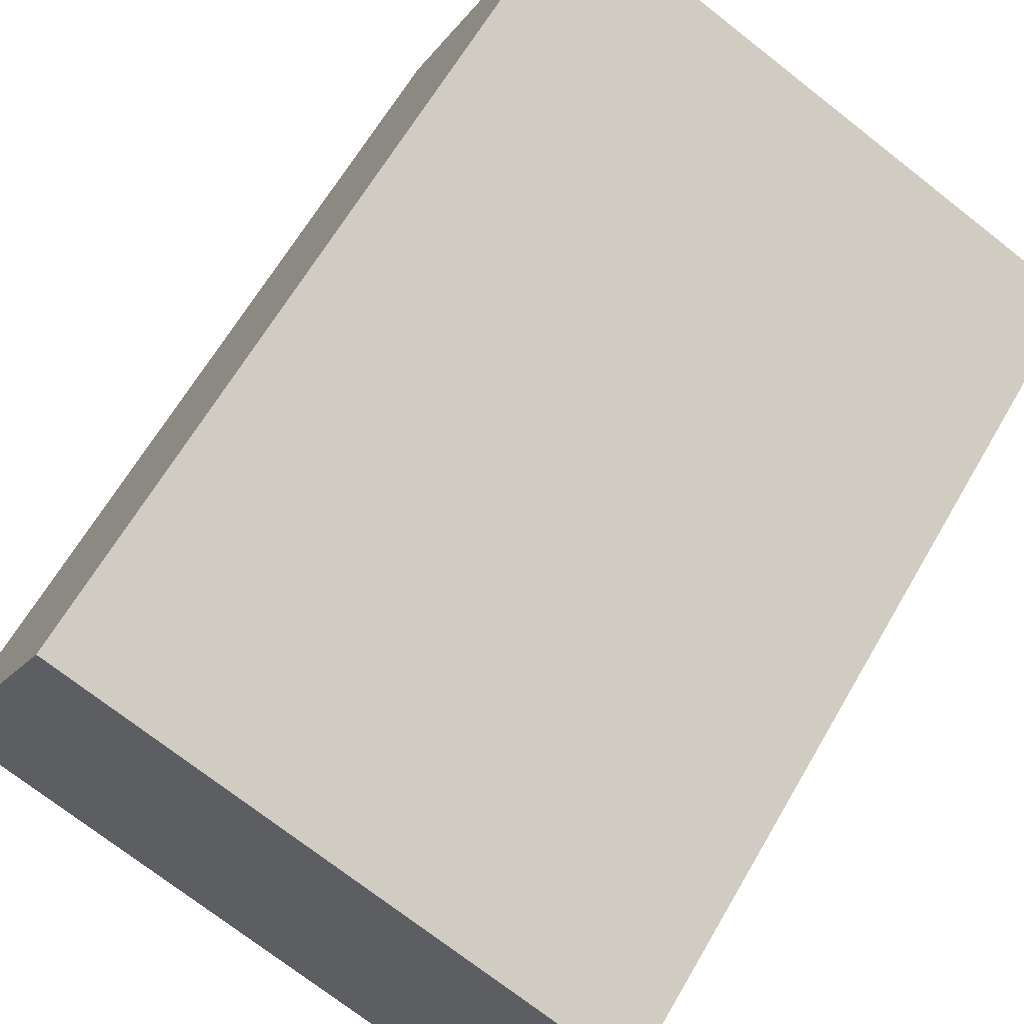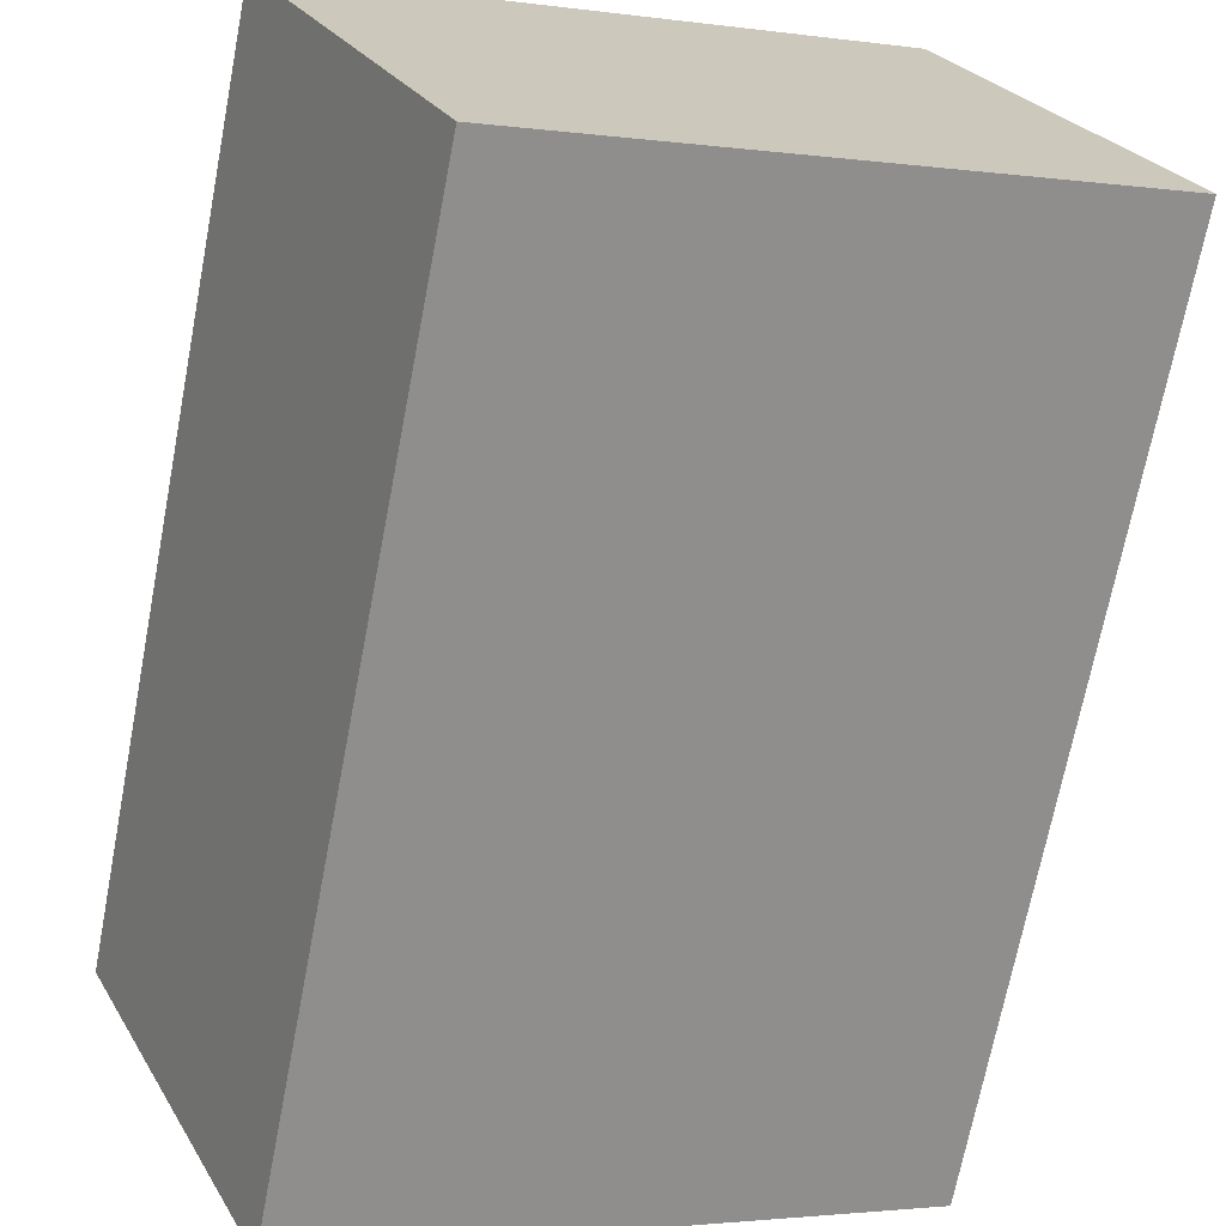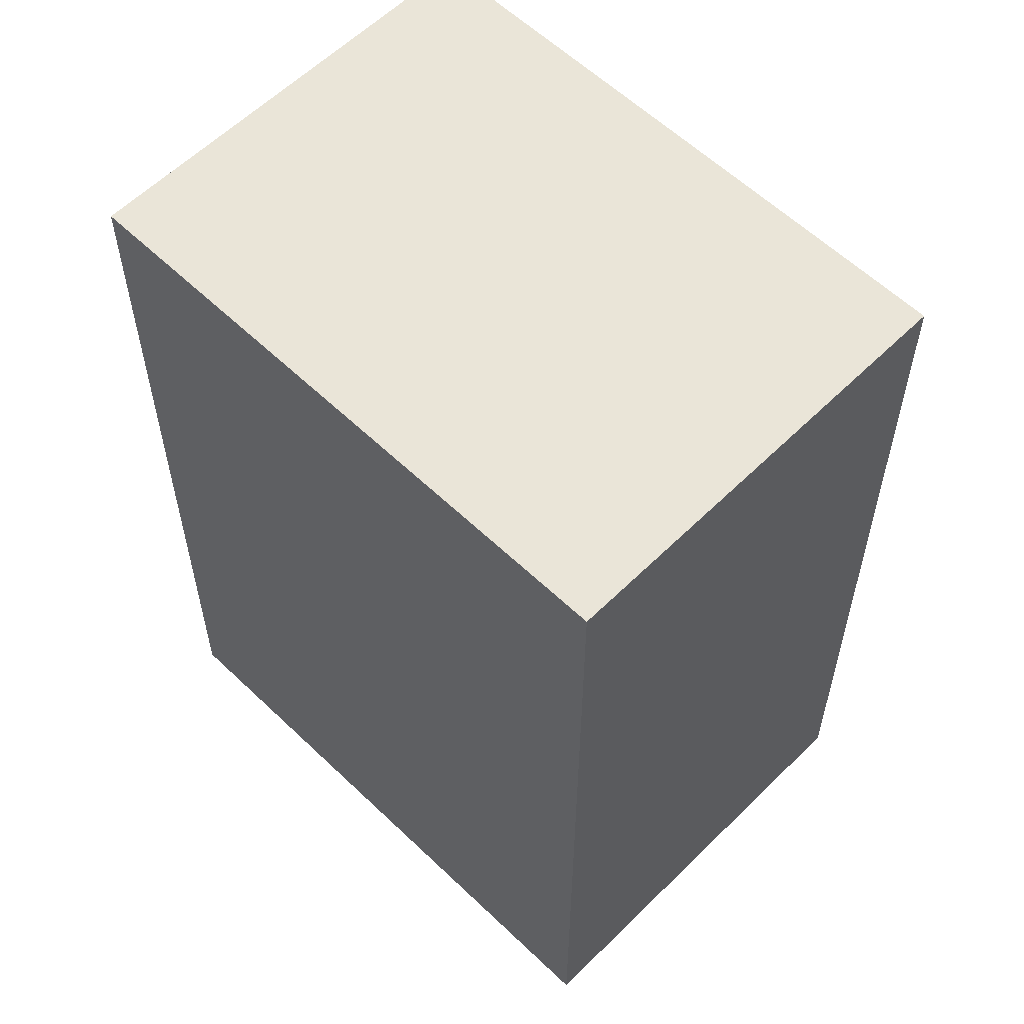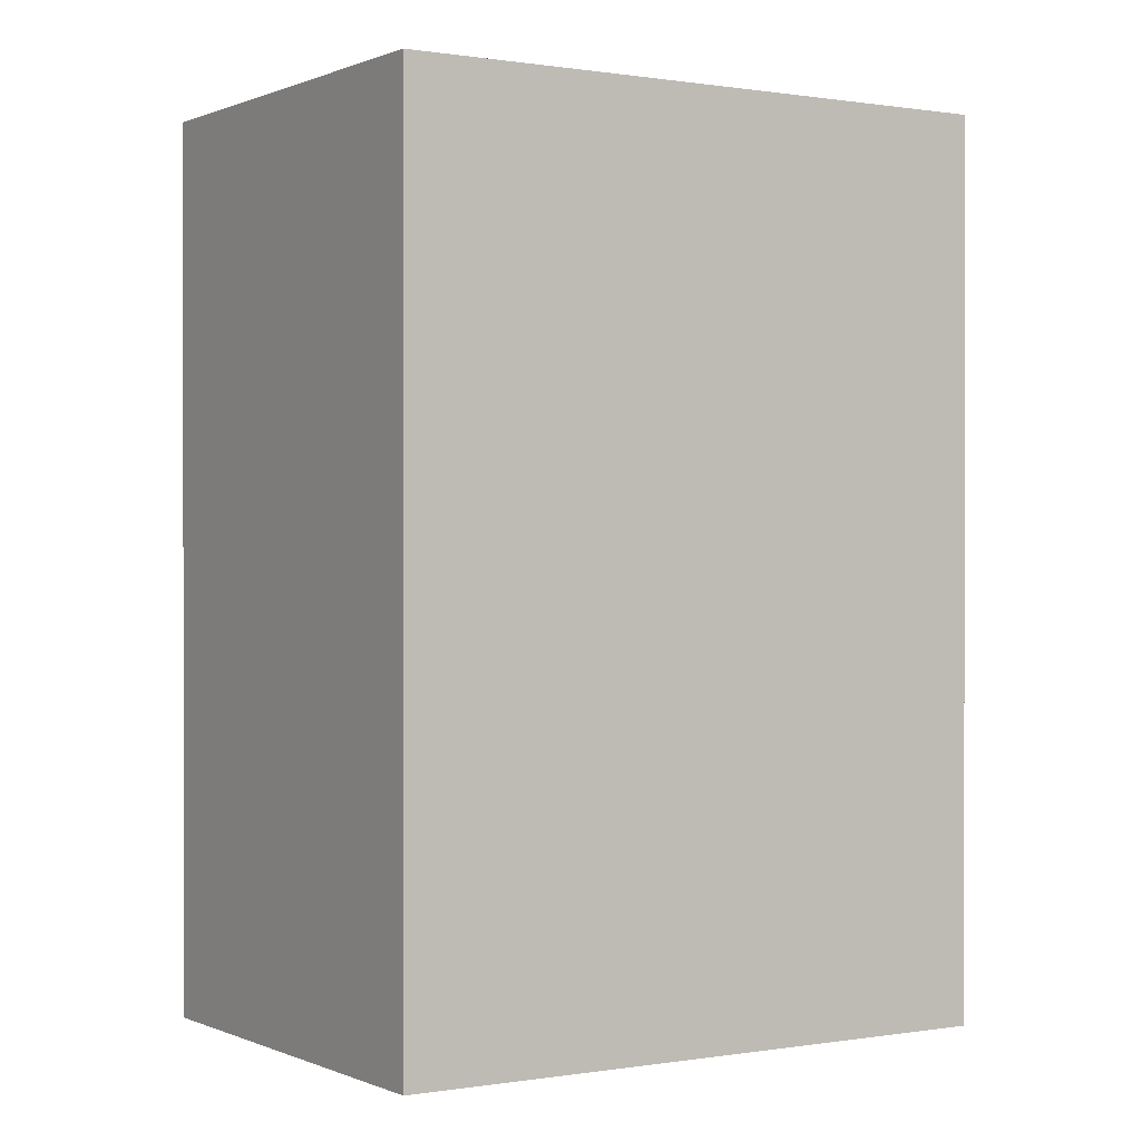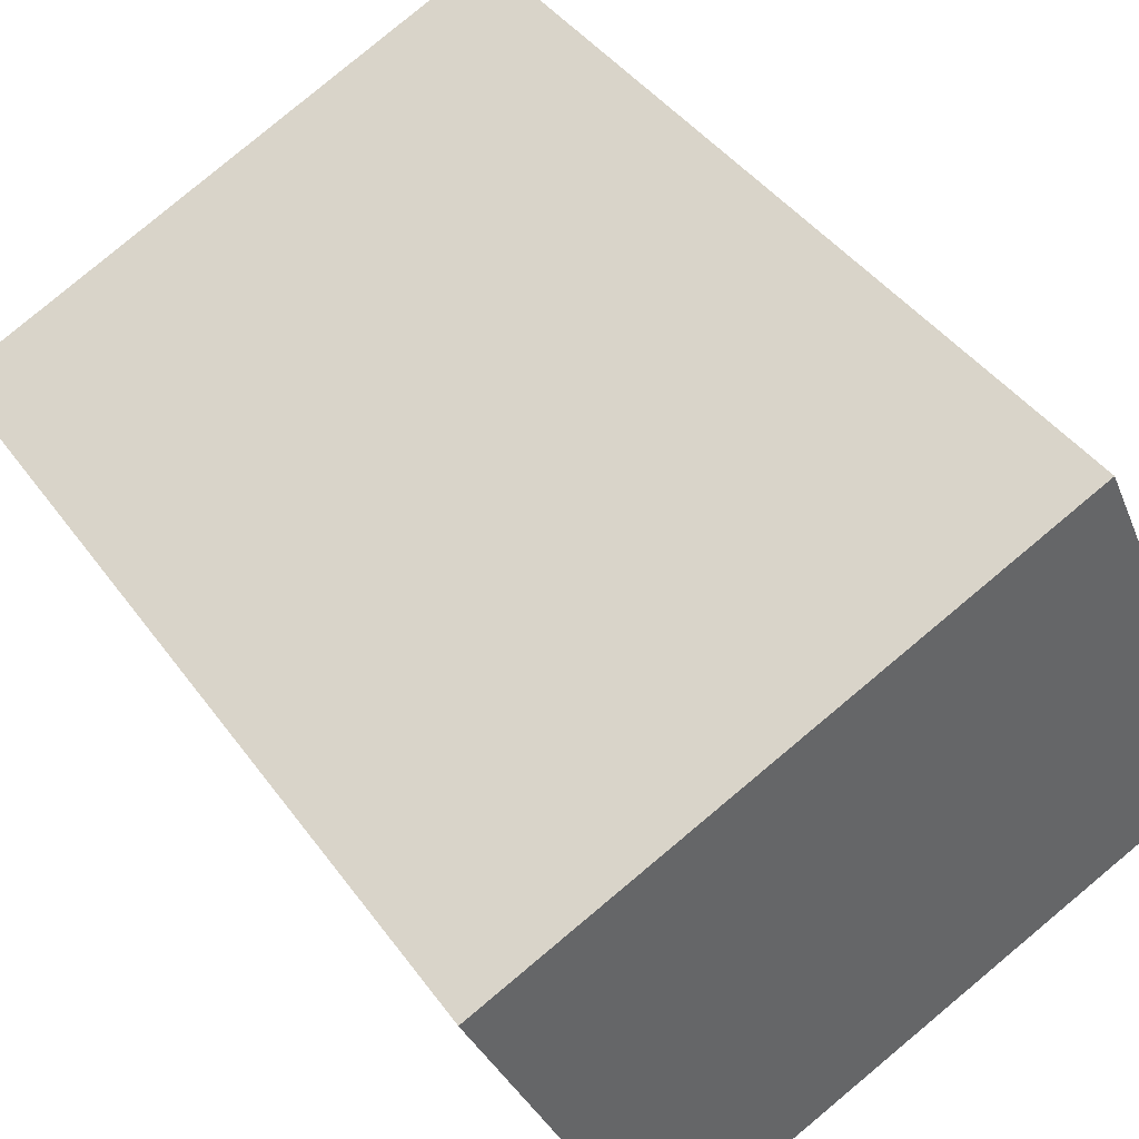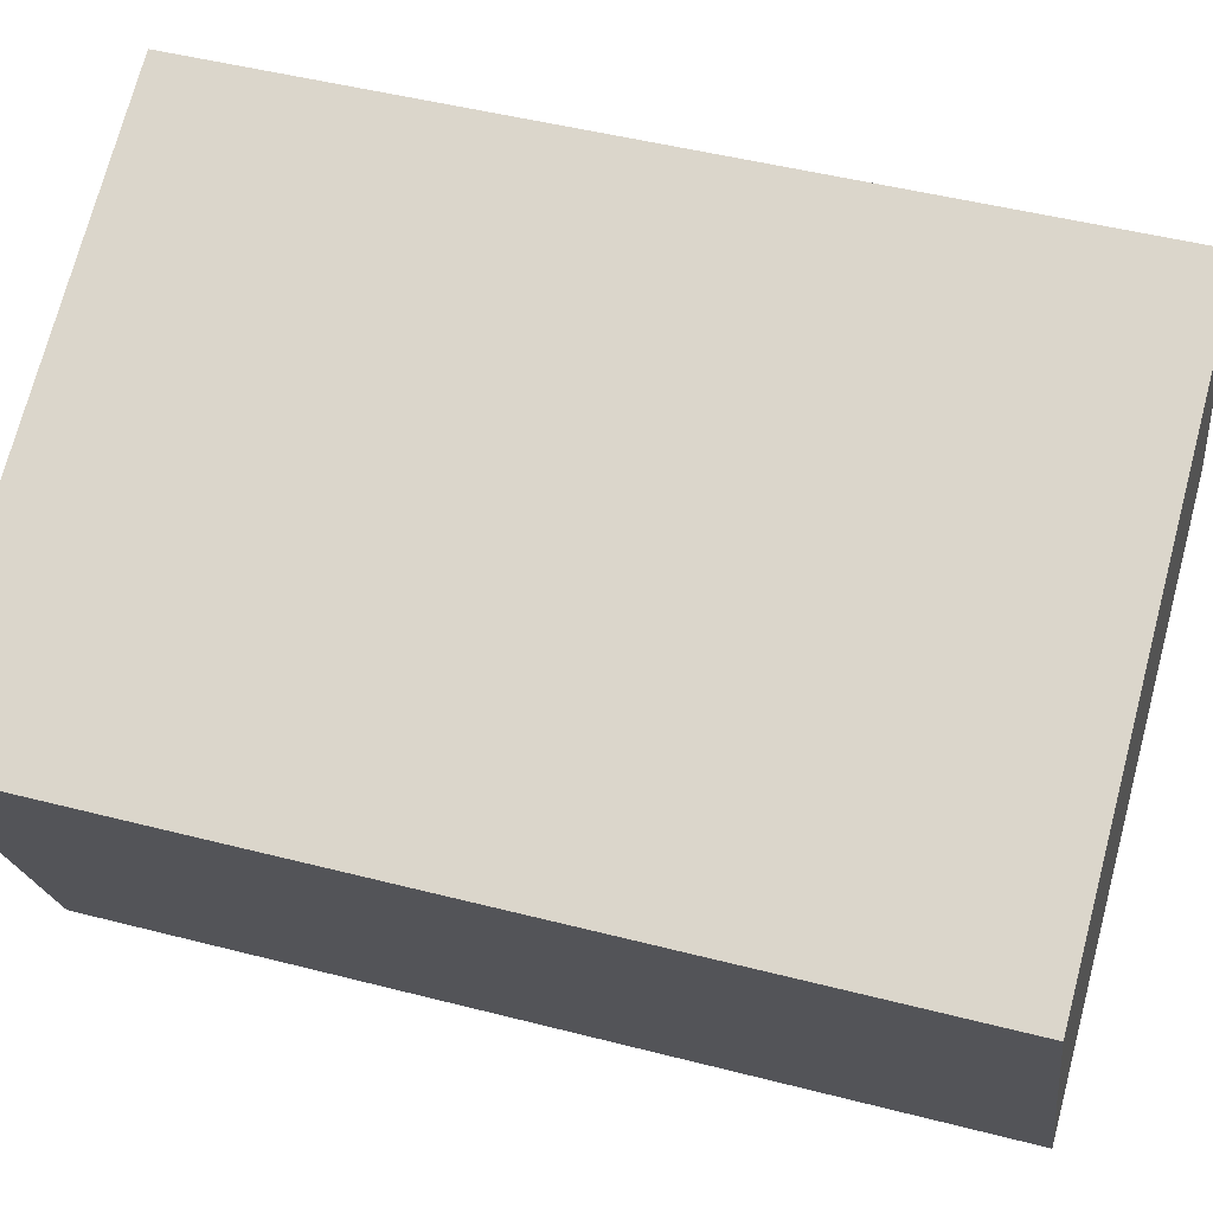
<metadata>
{"format":"obj","ext":"obj","renderer":"f3d","projection":"perspective","resolution":1024,"background":"white","views":[{"elev":64.5,"azim":-149.9,"up":"+Z"},{"elev":-69.7,"azim":-10.9,"up":"+Z"},{"elev":58.7,"azim":20.3,"up":"+Y"},{"elev":0.3,"azim":123.2,"up":"+Y"},{"elev":41.7,"azim":-32.5,"up":"+Z"},{"elev":47.3,"azim":-73.7,"up":"+Z"}]}
</metadata>
<code>
v  2.74 13.11 -6.071
v  8.394 13.11 3.788
v  11.13 13.11 -2.283
v  8.106 13.11 3.658
v  0 13.11 8.029e-16
v  8.394 -2.319e-16 3.788
v  11.13 1.398e-16 -2.283
v  2.74 3.717e-16 -6.071
v  0 0 0
v  8.106 -2.24e-16 3.658
g defaultobject
f 1 2 3
f 2 1 4
f 4 1 5
f 6 3 2
f 3 6 7
f 7 1 3
f 1 7 8
f 8 5 1
f 5 8 9
f 4 6 2
f 6 4 5
f 6 5 10
f 10 5 9
f 6 8 7
f 8 6 10
f 8 10 9

</code>
